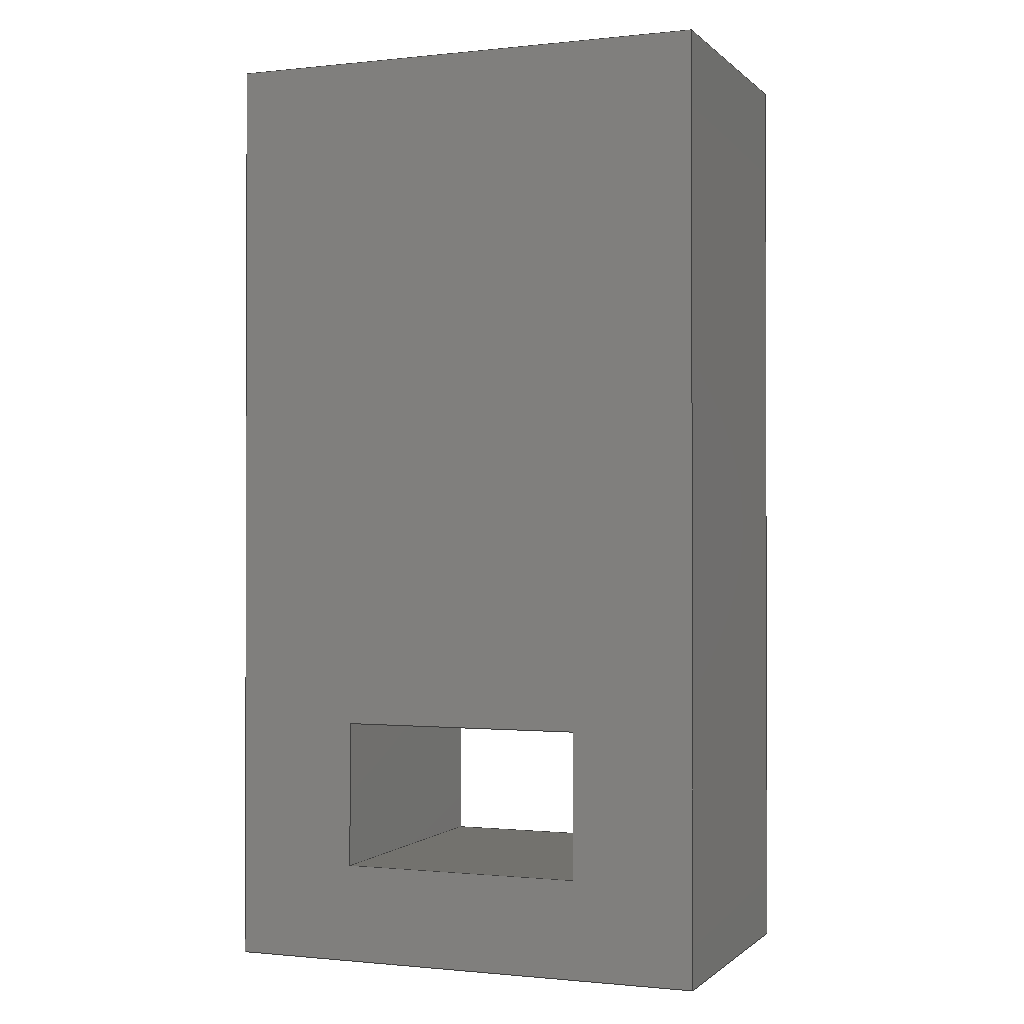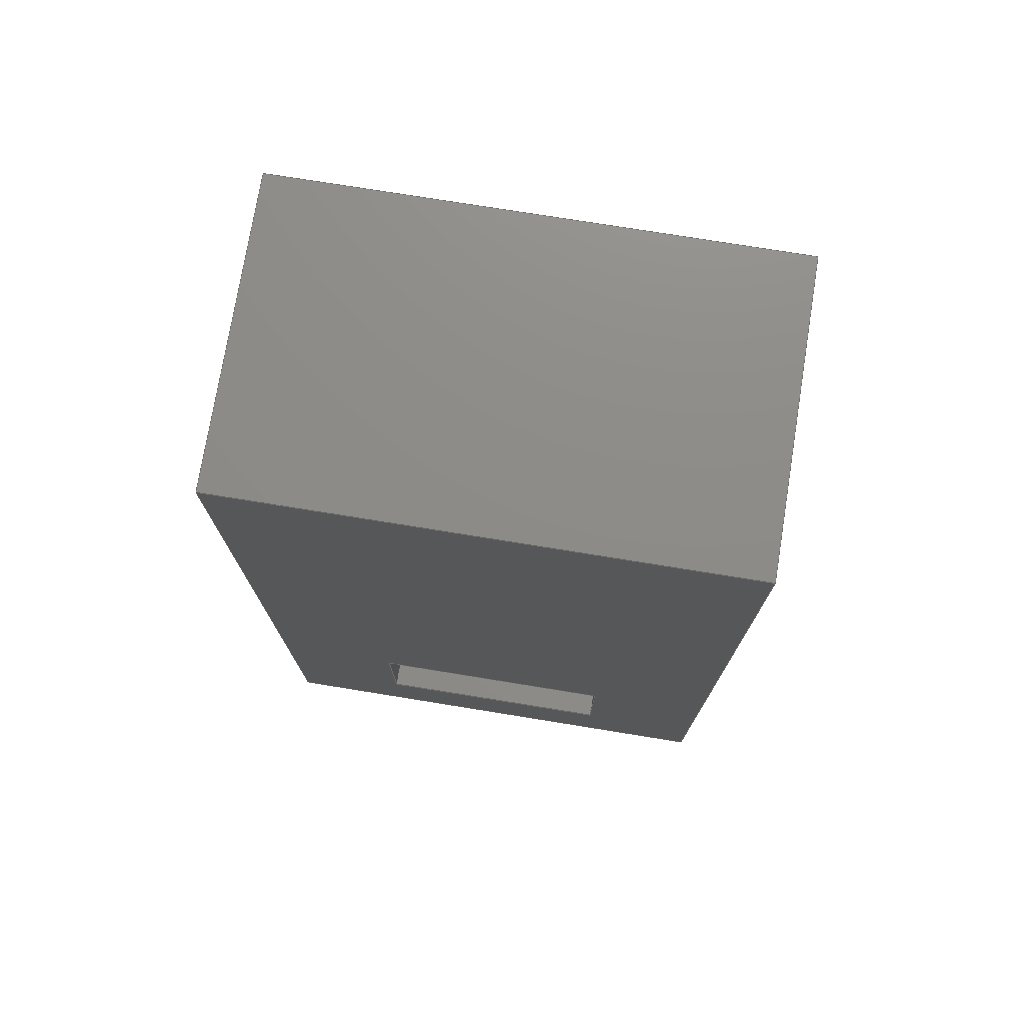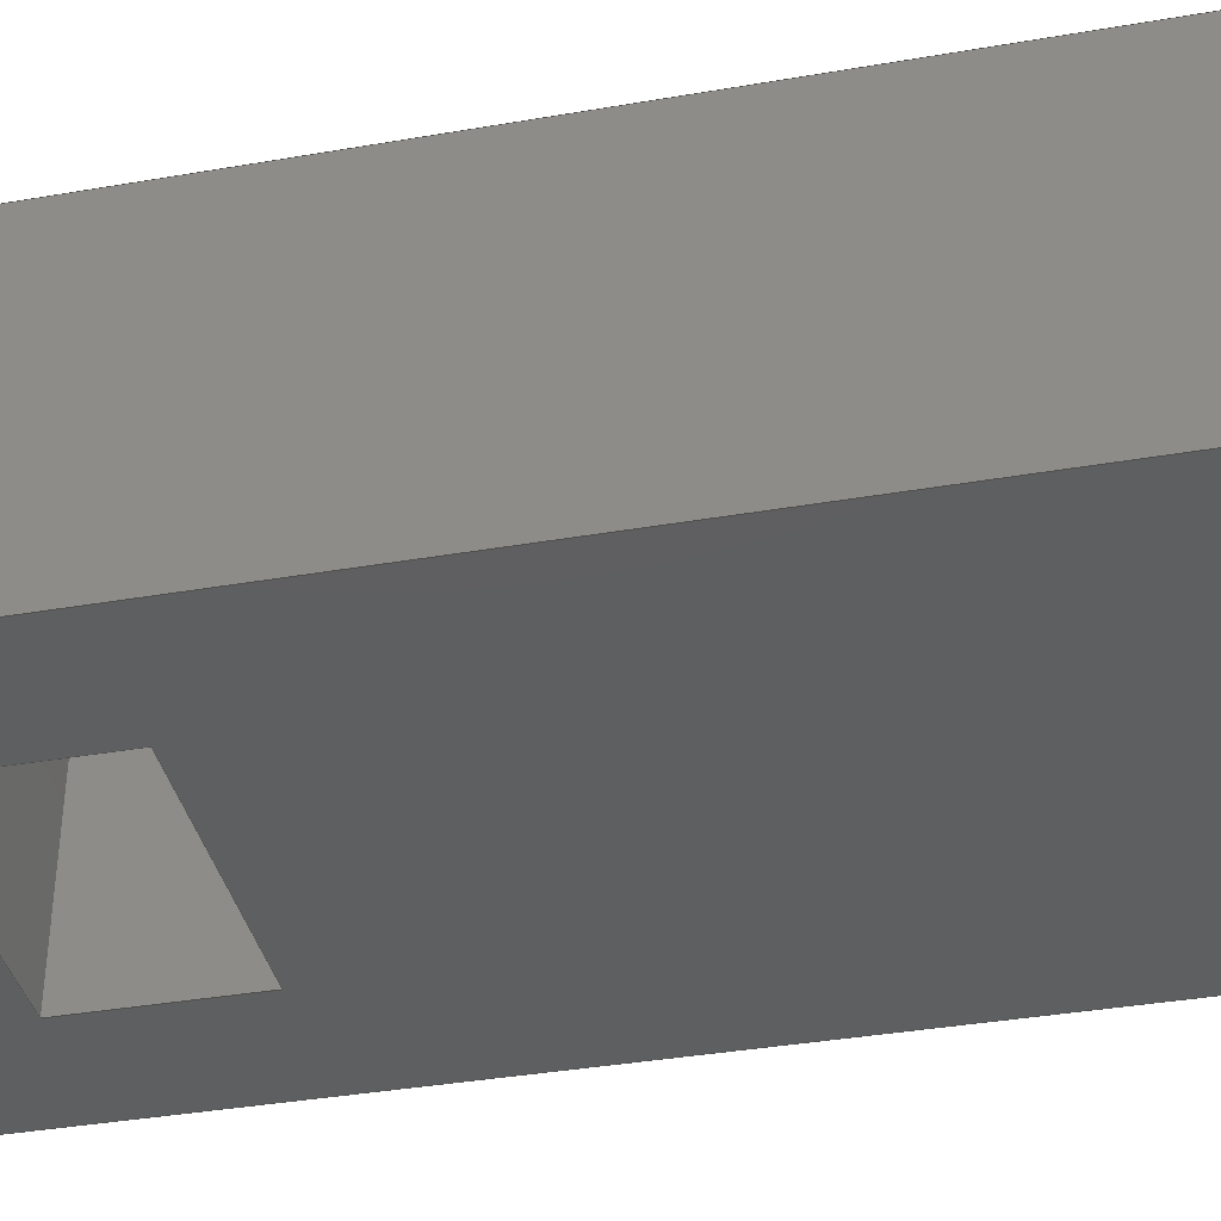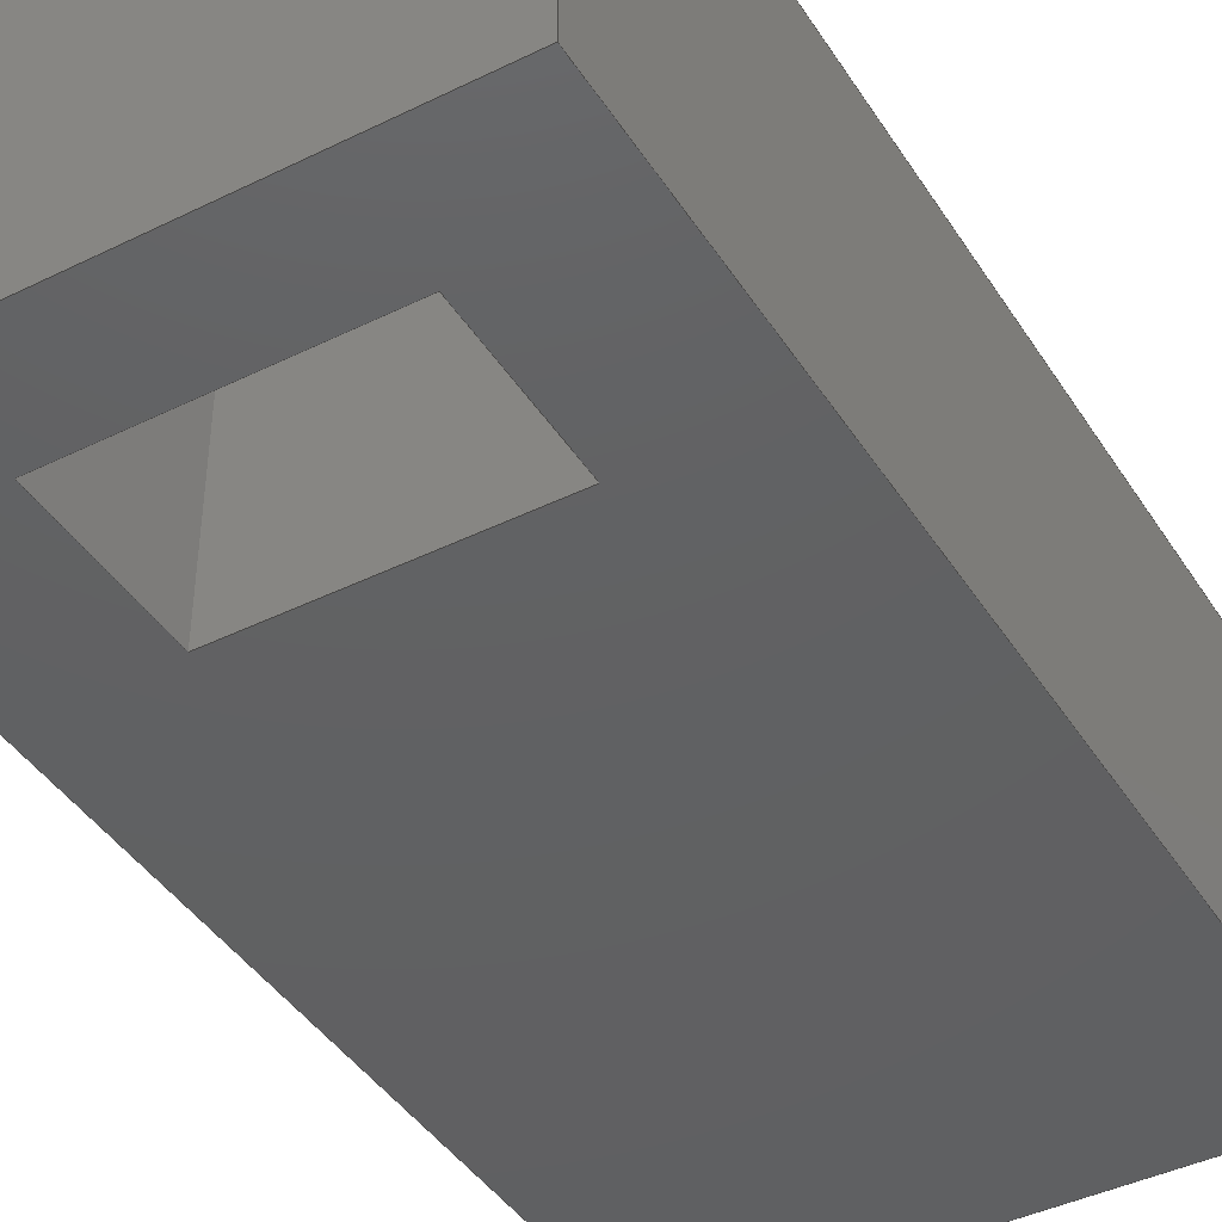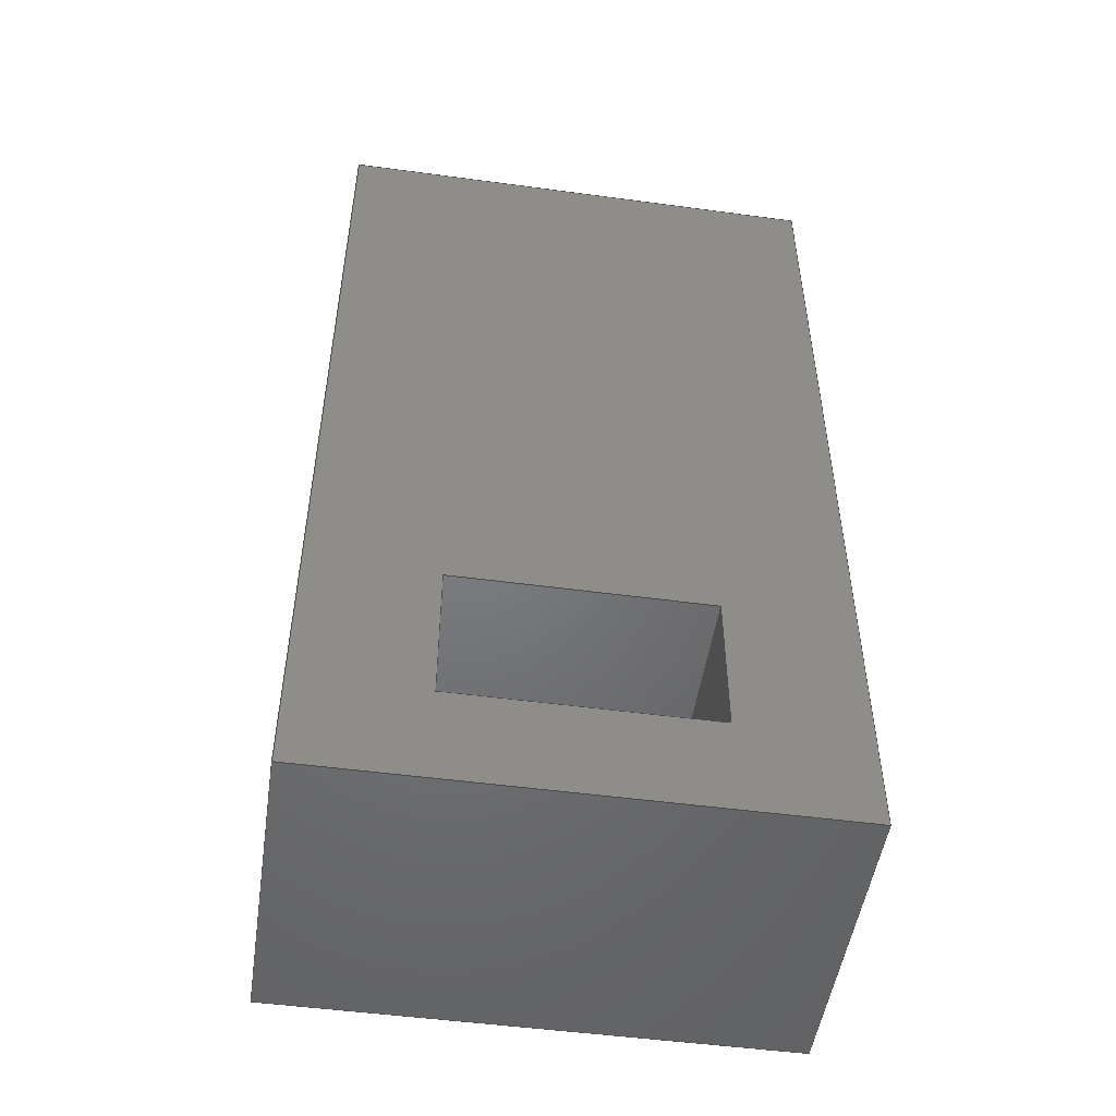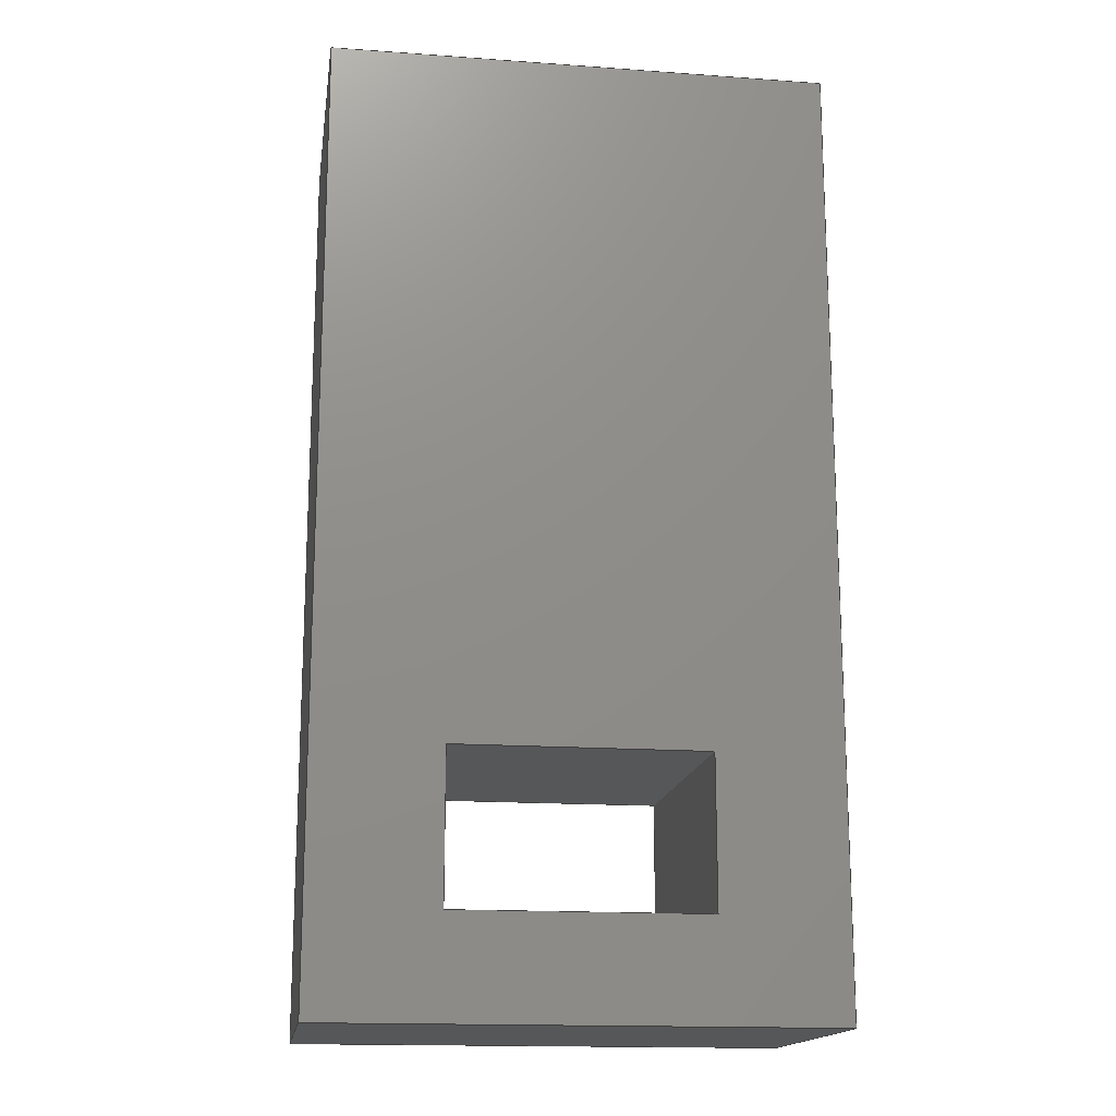
<metadata>
{"format":"iges","ext":"igs","renderer":"f3d","projection":"perspective","resolution":1024,"background":"white","views":[{"elev":-0.8,"azim":-158.6,"up":"+Y"},{"elev":75.2,"azim":-170.8,"up":"+Y"},{"elev":-37.9,"azim":102.4,"up":"+Z"},{"elev":-42.6,"azim":30.3,"up":"+Z"},{"elev":-50.4,"azim":171.6,"up":"+Y"},{"elev":-16.3,"azim":171.7,"up":"+Y"}]}
</metadata>
<code>

,,15HFusionComponent,10HComponent1,7Hunknown,7Hunknown,32,38,7,99,15,,
1,2,2HMM,1,0.08,15H2.025e+07,0.01,1e+04,7Hunknown,7Hunknown,11,
0,;
     186       1                                                00000000
     186            -123       1       0                               0
     514       2                                                00010000
     514                       1       1                               0
     510       3                                                00010000
     510            -123       1       1                               0
     510       4                                                00010000
     510            -123       1       1                               0
     510       5                                                00010000
     510            -123       1       1                               0
     510       6                                                00010000
     510            -123       1       1                               0
     510       7                                                00010000
     510            -123       1       1                               0
     510       8                                                00010000
     510            -123       1       1                               0
     510       9                                                00010000
     510            -123       1       1                               0
     510      10                                                00010000
     510            -123       1       1                               0
     510      11                                                00010000
     510            -123       1       1                               0
     510      12                                                00010000
     510            -123       1       1                               0
     508      13                                                00010000
     508                       1       1                               0
     508      14                                                00010000
     508                       1       1                               0
     508      15                                                00010000
     508                       1       1                               0
     508      16                                                00010000
     508                       1       1                               0
     508      17                                                00010000
     508                       1       1                               0
     508      18                                                00010000
     508                       1       1                               0
     508      19                                                00010000
     508                       1       1                               0
     508      20                                                00010000
     508                       1       1                               0
     508      21                                                00010000
     508                       1       1                               0
     508      22                                                00010000
     508                       1       1                               0
     508      23                                                00010000
     508                       1       1                               0
     508      24                                                00010000
     508                       1       1                               0
     126      25                                                00010000
     126       0               3       0                               0
     126      28                                                00010000
     126       0               2       0                               0
     126      30                                                00010000
     126       0               3       0                               0
     126      33                                                00010000
     126       0               2       0                               0
     126      35                                                00010000
     126       0               2       0                               0
     126      37                                                00010000
     126       0               3       0                               0
     126      40                                                00010000
     126       0               2       0                               0
     126      42                                                00010000
     126       0               3       0                               0
     126      45                                                00010000
     126       0               3       0                               0
     126      48                                                00010000
     126       0               2       0                               0
     126      50                                                00010000
     126       0               2       0                               0
     126      52                                                00010000
     126       0               3       0                               0
     126      55                                                00010000
     126       0               2       0                               0
     126      57                                                00010000
     126       0               2       0                               0
     126      59                                                00010000
     126       0               2       0                               0
     126      61                                                00010000
     126       0               2       0                               0
     126      63                                                00010000
     126       0               2       0                               0
     126      65                                                00010000
     126       0               2       0                               0
     126      67                                                00010000
     126       0               2       0                               0
     126      69                                                00010000
     126       0               2       0                               0
     126      71                                                00010000
     126       0               2       0                               0
     126      73                                                00010000
     126       0               3       0                               0
     126      76                                                00010000
     126       0               2       0                               0
     126      78                                                00010000
     126       0               2       0                               0
     128      80                                                00010000
     128       0    -123       4       0                               0
     128      84                                                00010000
     128       0    -123       4       0                               0
     128      88                                                00010000
     128       0    -123       4       0                               0
     128      92                                                00010000
     128       0    -123       4       0                               0
     128      96                                                00010000
     128       0    -123       4       0                               0
     128     100                                                00010000
     128       0    -123       4       0                               0
     128     104                                                00010000
     128       0    -123       4       0                               0
     128     108                                                00010000
     128       0    -123       6       0                               0
     128     114                                                00010000
     128       0    -123       4       0                               0
     128     118                                                00010000
     128       0    -123       4       0                               0
     502     122                                                00010000
     502                      10       1                               0
     504     132                                                00010001
     504                       7       1                               0
     406     139                                                00000000
     406                       1      15                               0
     314     140                                                00000200
     314                       2       0                               0
186,3,1,0,0,1,121;                                                     1
514,10,5,1,7,1,9,1,11,1,13,1,15,1,17,1,19,1,21,1,23,1;                 3
510,97,1,1,25;                                                         5
510,99,1,1,27;                                                         7
510,101,1,1,29;                                                        9
510,103,1,1,31;                                                       11
510,105,1,1,33;                                                       13
510,107,2,1,35,37;                                                    15
510,109,1,1,39;                                                       17
510,111,2,1,41,43;                                                    19
510,113,1,1,45;                                                       21
510,115,1,1,47;                                                       23
508,4,0,119,1,0,0,0,119,2,0,0,0,119,3,0,0,0,119,4,1,0;                25
508,4,0,119,5,0,0,0,119,4,0,0,0,119,6,0,0,0,119,7,1,0;                27
508,4,0,119,8,0,0,0,119,7,0,0,0,119,9,0,0,0,119,10,1,0;               29
508,4,0,119,11,0,0,0,119,10,0,0,0,119,12,0,0,0,119,2,1,0;             31
508,4,0,119,13,1,0,0,119,14,1,0,0,119,15,0,0,0,119,16,0,0;            33
508,4,0,119,17,1,0,0,119,16,1,0,0,119,18,0,0,0,119,19,0,0;            35
508,4,0,119,8,1,0,0,119,11,1,0,0,119,1,1,0,0,119,5,1,0;               37
508,4,0,119,20,1,0,0,119,19,1,0,0,119,21,0,0,0,119,22,0,0;            39
508,4,0,119,23,1,0,0,119,22,1,0,0,119,24,0,0,0,119,14,0,0;            41
508,4,0,119,9,1,0,0,119,6,1,0,0,119,3,1,0,0,119,12,1,0;               43
508,4,0,119,23,0,0,0,119,13,0,0,0,119,17,0,0,0,119,20,0,0;            45
508,4,0,119,24,1,0,0,119,21,1,0,0,119,18,1,0,0,119,15,1,0;            47
126,1,1,0,0,1,0,-0.3125,-0.3125,-0.0625,-0.0625,1,1,                49
-46.95,5,3,-44.45,5,3,-0.3125,-0.0625,      49
0,0,0;                                                             49
126,1,1,0,0,1,0,0,0,0.3,0.3,1,1,-46.95,5,             51
-5.778D-32,-46.95,5,3,0,0.3,0,0,0;        51
126,1,1,0,0,1,0,-0.1875,-0.1875,0.0625,0.0625,1,1,                  53
-44.45,5,-1.733D-31,-46.95,5,      53
-5.778D-32,-0.1875,0.0625,0,0,0;                        53
126,1,1,0,0,1,0,0,0,0.3,0.3,1,1,-44.45,5,             55
-1.733D-31,-44.45,5,3,0,0.3,0,0,0;        55
126,1,1,0,0,1,0,0.275,0.275,0.425,0.425,1,1,-44.45,      57
5,3,-44.45,3.5,3,0.275,0.425,0,0,0;                  57
126,1,1,0,0,1,0,-0.425,-0.425,-0.275,-0.275,1,1,                    59
-44.45,3.5,-1.733D-31,-44.45,        59
5,-1.733D-31,-0.425,-0.275,0,0,0;                      59
126,1,1,0,0,1,0,0,0,0.3,0.3,1,1,-44.45,3.5,            61
-1.733D-31,-44.45,3.5,3,0,0.3,0,0,0;       61
126,1,1,0,0,1,0,-0.0625,-0.0625,0.1875,0.1875,1,1,                  63
-44.45,3.5,3,-46.95,3.5,3,-0.0625,            63
0.1875,0,0,0;                                                      63
126,1,1,0,0,1,0,0.0625,0.0625,0.3125,0.3125,1,1,                    65
-46.95,3.5,-5.778D-32,-44.45,        65
3.5,-1.733D-31,0.0625,0.3125,0,0,0;                     65
126,1,1,0,0,1,0,0,0,0.3,0.3,1,1,-46.95,3.5,            67
-5.778D-32,-46.95,3.5,3,0,0.3,0,0,0;       67
126,1,1,0,0,1,0,-0.5,-0.5,-0.35,-0.35,1,1,-46.95,        69
3.5,3,-46.95,5,3,-0.5,-0.35,0,0,0;                   69
126,1,1,0,0,1,0,0.35,0.35,0.5,0.5,1,1,-46.95,5,         71
-5.778D-32,-46.95,3.5,                          71
-5.778D-32,0.35,0.5,0,0,0;                              71
126,1,1,0,0,1,0,0,0,0.3,0.3,1,1,-48.2,12,3,         73
-48.2,12,0,0,0.3,0,0,0;                             73
126,1,1,0,0,1,0,0,0,0.95,0.95,1,1,-48.2,12,0,       75
-48.2,2.5,0,0,0.95,0,0,0;                            75
126,1,1,0,0,1,0,0,0,0.3,0.3,1,1,-48.2,2.5,3,         77
-48.2,2.5,0,0,0.3,0,0,0;                             77
126,1,1,0,0,1,0,0,0,0.95,0.95,1,1,-48.2,12,3,       79
-48.2,2.5,3,0,0.95,0,0,0;                            79
126,1,1,0,0,1,0,0,0,0.5,0.5,1,1,-43.2,12,3,         81
-48.2,12,3,0,0.5,0,0,0;                             81
126,1,1,0,0,1,0,0,0,0.5,0.5,1,1,-43.2,2.5,3,         83
-48.2,2.5,3,0,0.5,0,0,0;                             83
126,1,1,0,0,1,0,0,0,0.95,0.95,1,1,-43.2,12,3,       85
-43.2,2.5,3,0,0.95,0,0,0;                            85
126,1,1,0,0,1,0,0,0,0.3,0.3,1,1,-43.2,12,            87
-2.311D-31,-43.2,12,3,0,0.3,0,0,0;       87
126,1,1,0,0,1,0,0,0,0.3,0.3,1,1,-43.2,2.5,            89
-2.311D-31,-43.2,2.5,3,0,0.3,0,0,0;       89
126,1,1,0,0,1,0,0,0,0.95,0.95,1,1,-43.2,12,          91
-2.311D-31,-43.2,2.5,                          91
-2.311D-31,0,0.95,0,0,0;                               91
126,1,1,0,0,1,0,0,0,0.5,0.5,1,1,-48.2,12,0,         93
-43.2,12,-2.311D-31,0,0.5,0,0,0;          93
126,1,1,0,0,1,0,0,0,0.5,0.5,1,1,-48.2,2.5,0,         95
-43.2,2.5,-2.311D-31,0,0.5,0,0,0;          95
128,1,1,1,1,0,0,1,0,0,-0.001,-0.001,0.251,0.251,-0.001,-0.001,        97
0.301,0.301,1,1,1,1,-46.96,5,-0.01,                   97
-44.44,5,-0.01,-46.96,5,3.01,                 97
-44.44,5,3.01,-0.001,0.251,-0.001,0.301;                  97
128,1,1,1,1,0,0,1,0,0,-0.001,-0.001,0.151,0.151,-0.001,-0.001,        99
0.301,0.301,1,1,1,1,-44.45,5.01,-0.01,                 99
-44.45,3.49,-0.01,-44.45,5.01,3.01,             99
-44.45,3.49,3.01,-0.001,0.151,-0.001,0.301;                99
128,1,1,1,1,0,0,1,0,0,-0.001,-0.001,0.251,0.251,-0.001,-0.001,       101
0.301,0.301,1,1,1,1,-44.44,3.5,-0.01,                 101
-46.96,3.5,-0.01,-44.44,3.5,3.01,              101
-46.96,3.5,3.01,-0.001,0.251,-0.001,0.301;                101
128,1,1,1,1,0,0,1,0,0,-0.001,-0.001,0.151,0.151,-0.001,-0.001,       103
0.301,0.301,1,1,1,1,-46.95,3.49,-0.01,                103
-46.95,5.01,-0.01,-46.95,3.49,3.01,            103
-46.95,5.01,3.01,-0.001,0.151,-0.001,0.301;               103
128,1,1,1,1,0,0,1,0,0,-0.001,-0.001,0.301,0.301,-0.001,-0.001,       105
0.951,0.951,1,1,1,1,-48.2,12.01,3.01,                105
-48.2,12.01,-0.01,-48.2,2.49,3.01,           105
-48.2,2.49,-0.01,-0.001,0.301,-0.001,0.951;              105
128,1,1,1,1,0,0,1,0,0,-0.001,-0.001,0.501,0.501,-0.001,-0.001,       107
0.951,0.951,1,1,1,1,-43.19,12.01,3,                  107
-48.21,12.01,3,-43.19,2.49,3,                107
-48.21,2.49,3,-0.001,0.501,-0.001,0.951;                 107
128,1,1,1,1,0,0,1,0,0,-0.001,-0.001,0.301,0.301,-0.001,-0.001,       109
0.951,0.951,1,1,1,1,-43.2,12.01,-0.01,               109
-43.2,12.01,3.01,-43.2,2.49,-0.01,           109
-43.2,2.49,3.01,-0.001,0.301,-0.001,0.951;               109
128,1,1,1,1,0,0,1,0,0,-0.001,-0.001,0.501,0.501,-0.001,-0.001,       111
0.951,0.951,1,1,1,1,-48.21,12.01,                     111
4.622D-34,-43.19,12.01,                        111
-2.316D-31,-48.21,2.49,                        111
4.622D-34,-43.19,2.49,                         111
-2.316D-31,-0.001,0.501,-0.001,0.951;                     111
128,1,1,1,1,0,0,1,0,0,-0.251,-0.251,0.251,0.251,-0.151,-0.151,       113
0.151,0.151,1,1,1,1,-43.19,12,-0.01,                 113
-48.21,12,-0.01,-43.19,12,3.01,              113
-48.21,12,3.01,-0.251,0.251,-0.151,0.151;                113
128,1,1,1,1,0,0,1,0,0,-0.151,-0.151,0.151,0.151,-0.251,-0.251,       115
0.251,0.251,1,1,1,1,-48.21,2.5,3.01,                  115
-48.21,2.5,-0.01,-43.19,2.5,3.01,              115
-43.19,2.5,-0.01,-0.151,0.151,-0.251,0.251;               115
502,16,-46.95,5,3,-44.45,5,3,              117
-46.95,5,-5.778D-32,-44.45,5,     117
-1.733D-31,-44.45,3.5,3,                      117
-44.45,3.5,-1.733D-31,-46.95,       117
3.5,3,-46.95,3.5,-5.778D-32,                  117
-48.2,12,3,-48.2,12,0,                   117
-48.2,2.5,0,-48.2,2.5,3,                   117
-43.2,12,3,-43.2,2.5,3,                   117
-43.2,12,-2.311D-31,-43.2,       117
2.5,-2.311D-31;                                           117
504,24,49,117,1,117,2,51,117,3,117,1,53,117,4,117,3,55,117,4,        119
117,2,57,117,2,117,5,59,117,6,117,4,61,117,6,117,5,63,117,5,117,     119
7,65,117,8,117,6,67,117,8,117,7,69,117,7,117,1,71,117,3,117,8,       119
73,117,9,117,10,75,117,10,117,11,77,117,12,117,11,79,117,9,117,      119
12,81,117,13,117,9,83,117,14,117,12,85,117,13,117,14,87,117,15,      119
117,13,89,117,16,117,14,91,117,15,117,16,93,117,10,117,15,95,        119
117,11,117,16;                                                       119
406,1,5HBody1;                                                       121
314,62.75,62.75,62.75,13HSteel      123
- Satin;                                                             123
S      1G      3D    124P    141
</code>
